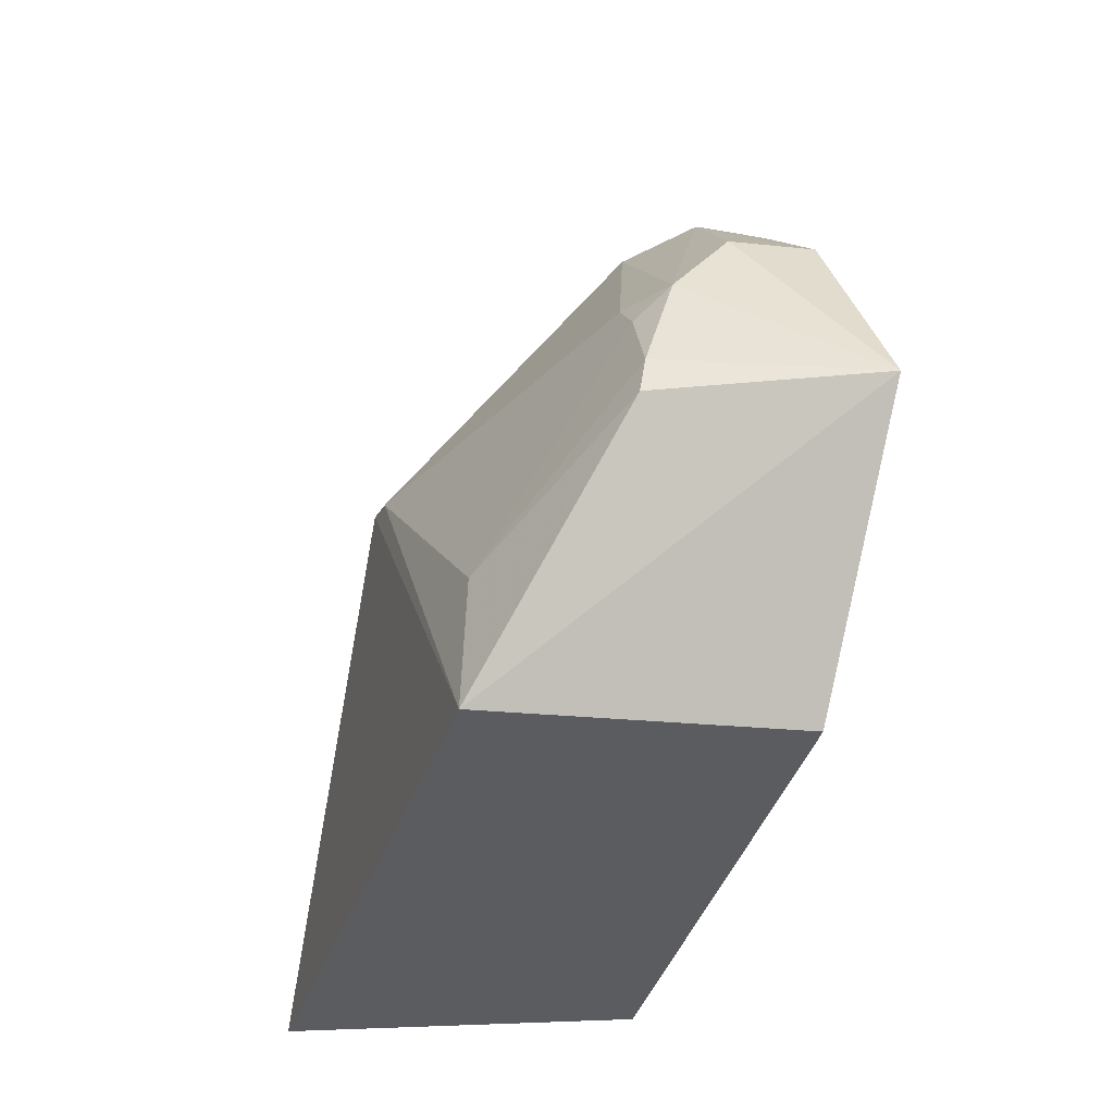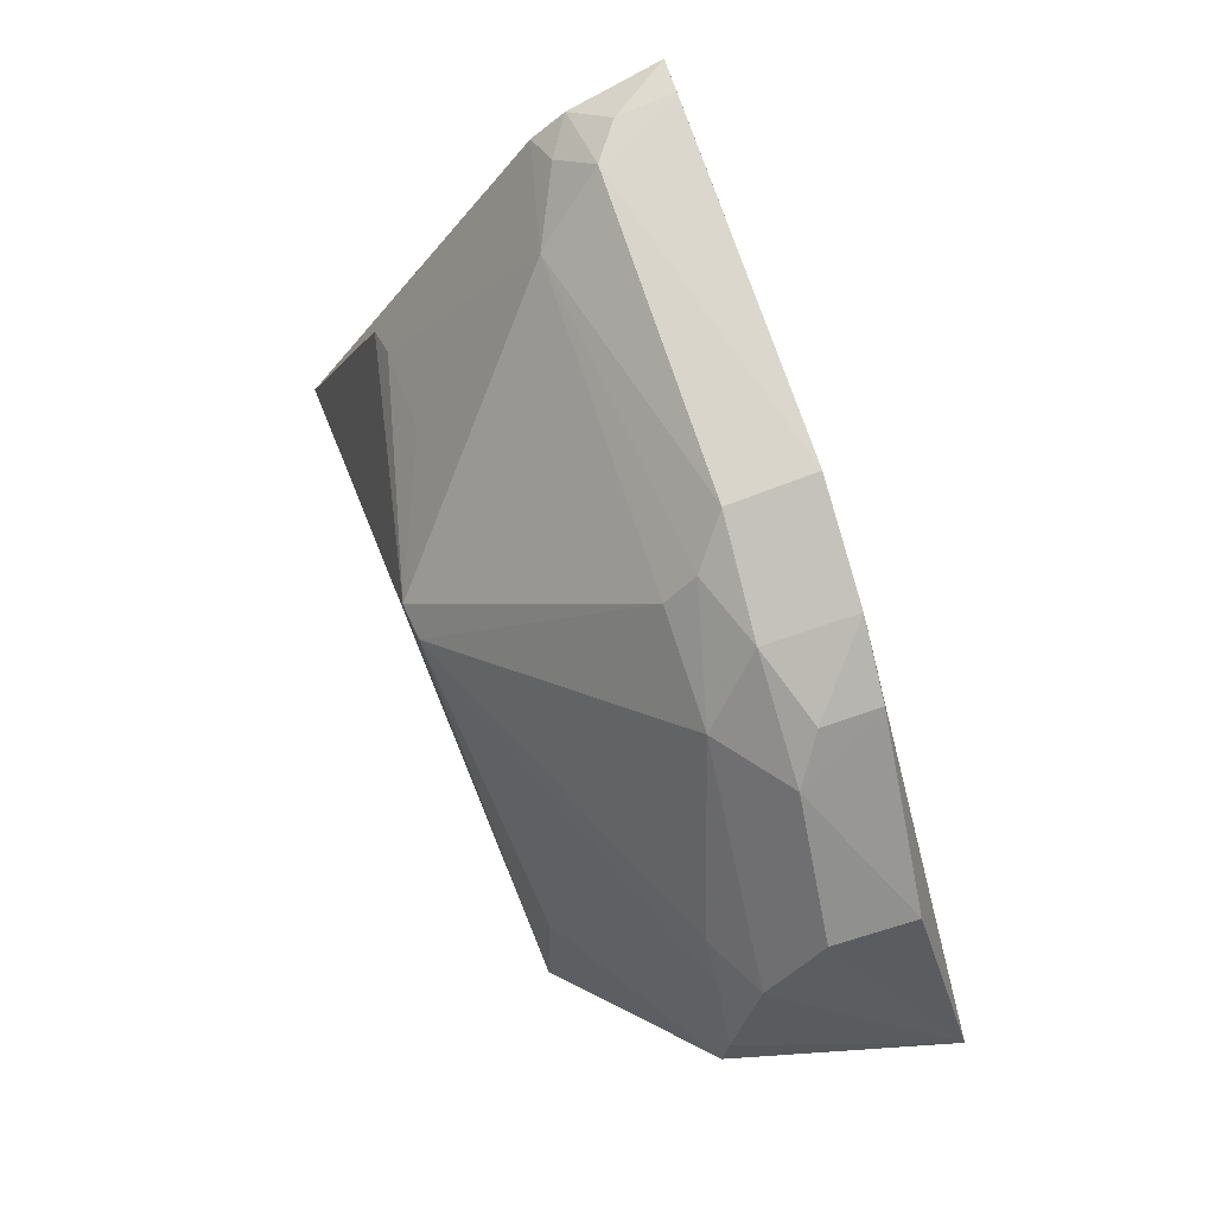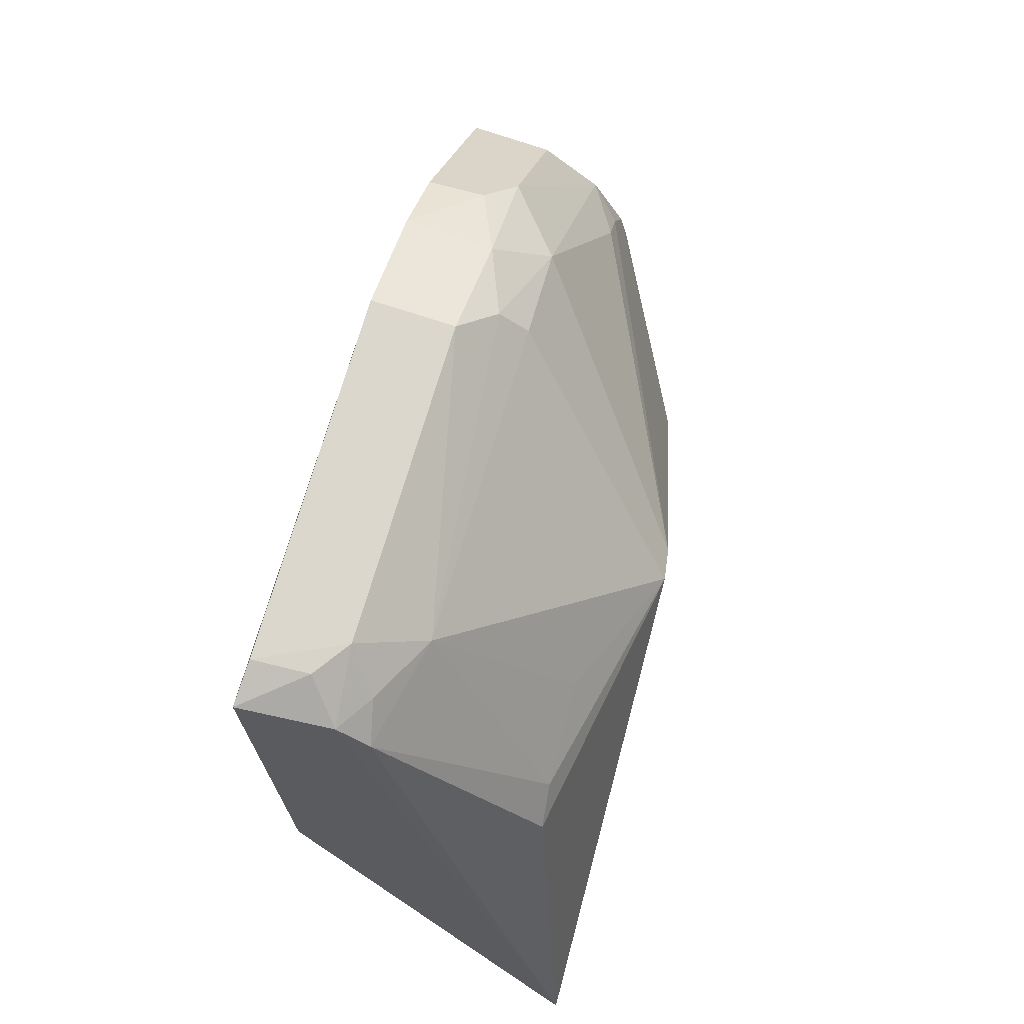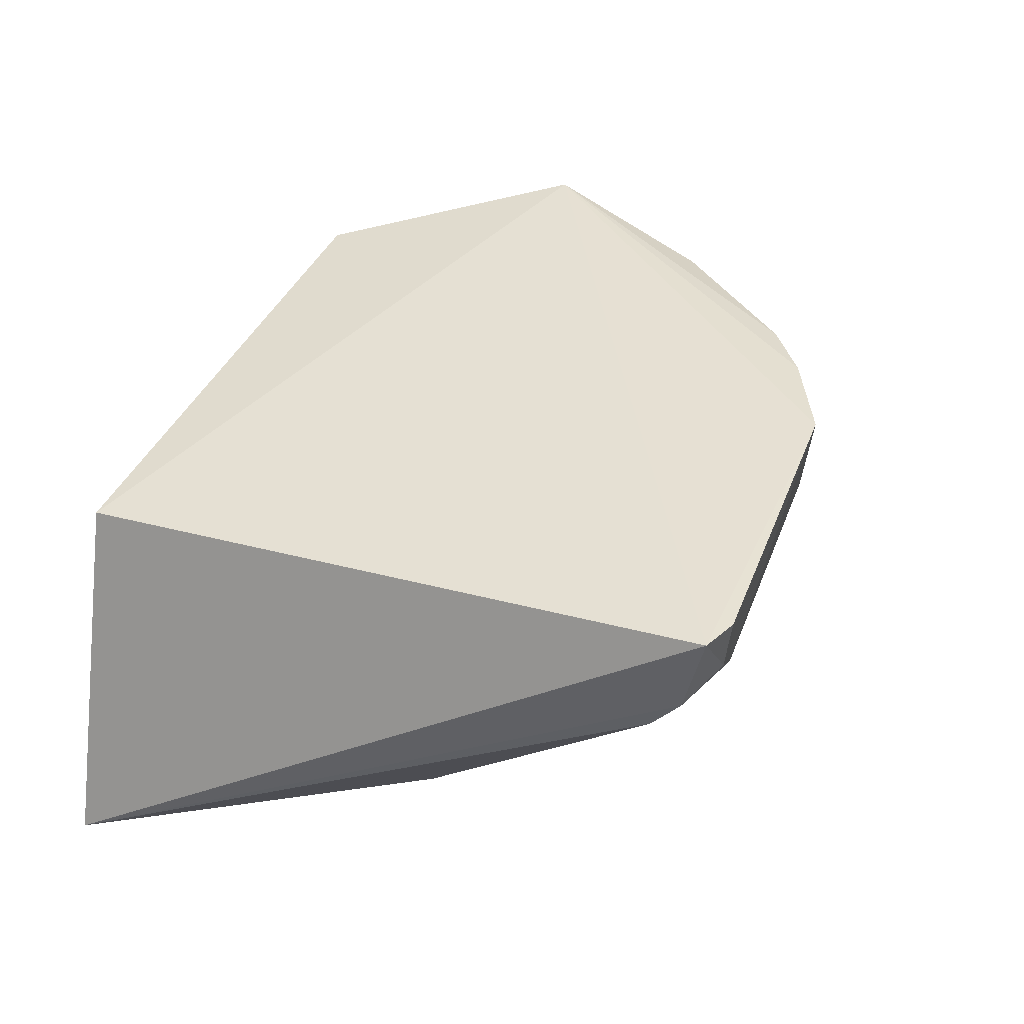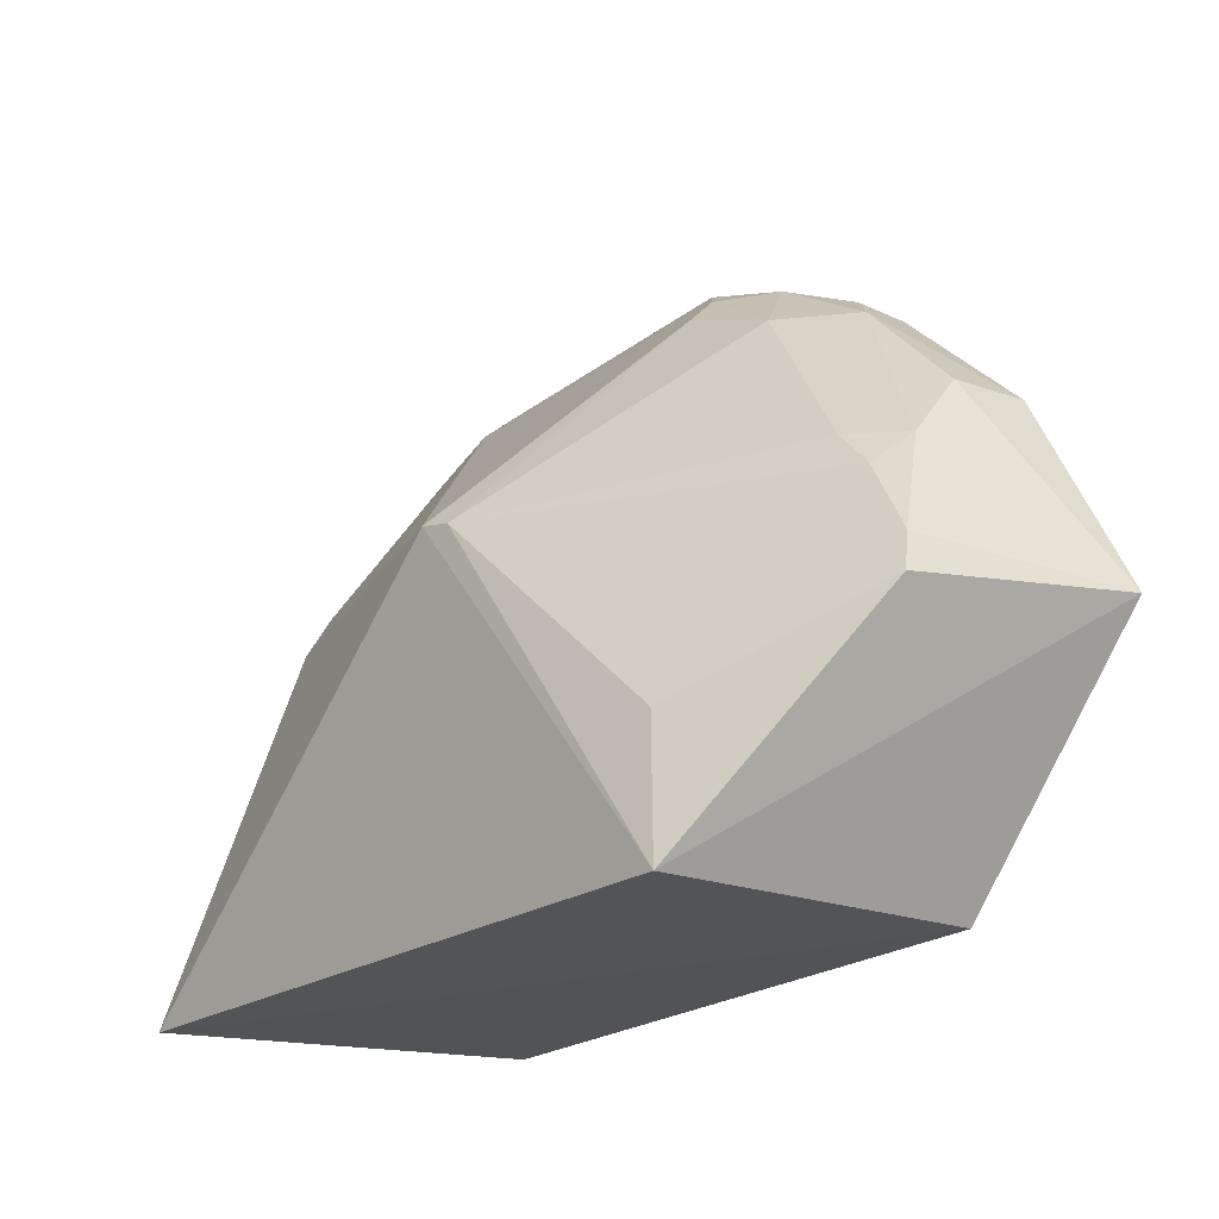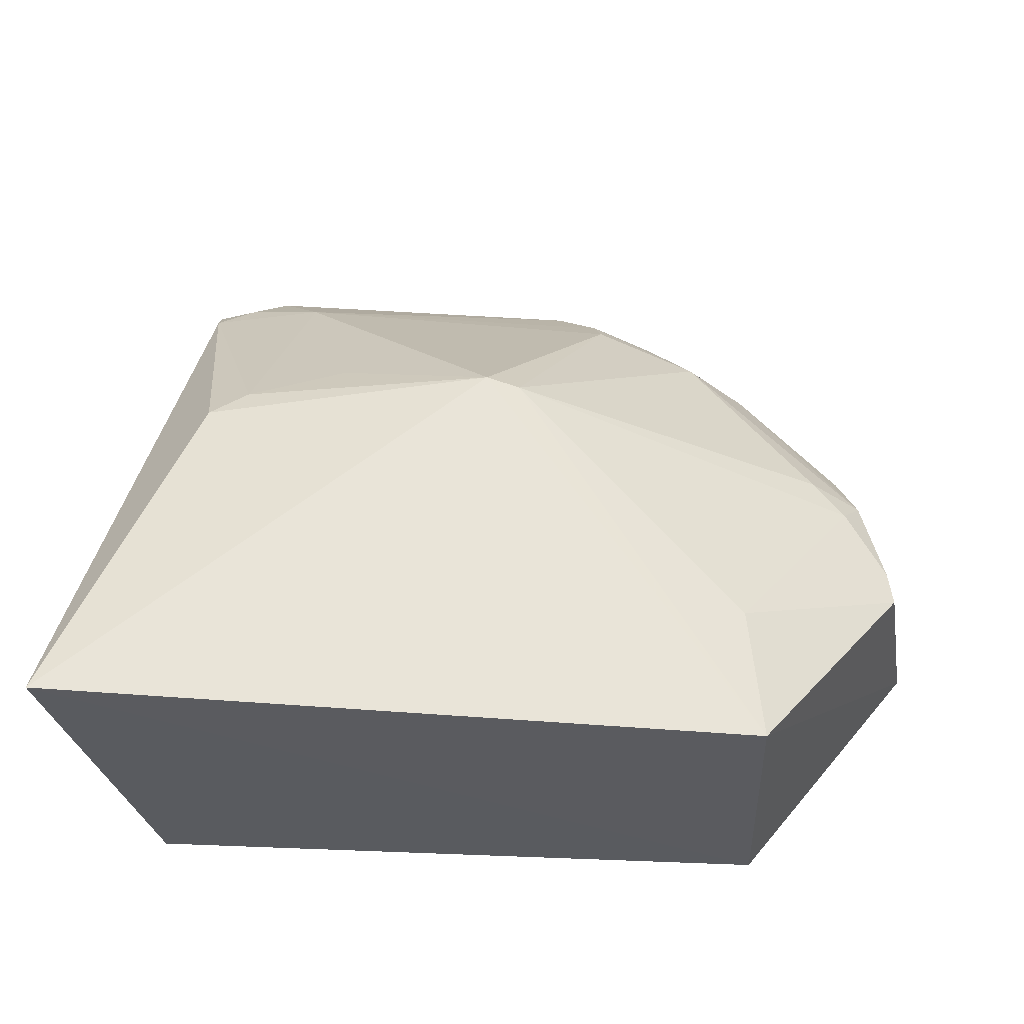
<metadata>
{"format":"obj","ext":"obj","renderer":"f3d","projection":"perspective","resolution":1024,"background":"white","views":[{"elev":-34.2,"azim":76.7,"up":"+Z"},{"elev":69.0,"azim":71.8,"up":"+Z"},{"elev":72.1,"azim":-74.2,"up":"+Z"},{"elev":36.8,"azim":-70.6,"up":"+Y"},{"elev":-22.5,"azim":52.1,"up":"+Z"},{"elev":-32.3,"azim":-5.3,"up":"+Z"}]}
</metadata>
<code>
v 0.007247 -0.03227 0.08133
v 0.02833 -0.03088 0.059
v -0.01439 -0.03193 0.0805
v -0.0147 -0.0319 0.04629
v -0.02061 -0.05035 0.04619
v 0.003407 -0.04983 0.06592
v 0.01615 -0.04792 0.04645
v 0.02436 -0.03998 0.06548
v -0.009924 -0.03653 0.08086
v 0.01821 -0.0319 0.04629
v 0.001626 -0.05007 0.06632
v 0.02412 -0.03273 0.06933
v 0.01486 -0.03975 0.07509
v 0.02534 -0.04196 0.05815
v -0.0121 -0.03213 0.08131
v -0.01393 -0.03848 0.07772
v 0.02398 -0.03704 0.06909
v 0.01652 -0.03244 0.07678
v 0.02135 -0.04171 0.06598
v 0.0094 -0.03995 0.07739
v 0.02518 -0.04162 0.06013
v 0.01553 -0.04752 0.0538
v -0.01191 -0.03511 0.08094
v -0.01387 -0.03679 0.0793
v -0.008045 -0.03986 0.07791
v -0.01333 -0.04719 0.06502
v 0.01847 -0.03683 0.07494
v 0.01297 -0.03231 0.07897
v 0.007276 -0.0367 0.08076
v 0.02309 -0.04159 0.064
v -0.01184 -0.03807 0.07901
v -0.01127 -0.047 0.06651
v 0.01655 -0.03545 0.07678
v 0.009251 -0.0384 0.079
v 0.01289 -0.03698 0.07849
v -0.006056 -0.04692 0.06839
f 1 2 3
f 3 2 4
f 5 3 4
f 10 7 5
f 10 5 4
f 10 4 2
f 10 2 7
f 11 7 6
f 11 5 7
f 14 7 2
f 15 9 1
f 15 1 3
f 17 8 2
f 17 2 12
f 18 12 2
f 19 13 6
f 19 8 13
f 20 11 6
f 20 6 13
f 21 14 2
f 21 2 8
f 22 6 7
f 22 7 14
f 22 14 21
f 23 15 3
f 23 9 15
f 24 3 5
f 24 5 16
f 24 23 3
f 24 9 23
f 25 11 20
f 26 16 5
f 26 5 11
f 27 13 8
f 27 8 17
f 27 17 12
f 27 12 18
f 28 18 2
f 28 2 1
f 29 1 9
f 29 9 25
f 30 21 8
f 30 8 19
f 30 19 6
f 30 22 21
f 30 6 22
f 31 24 16
f 31 9 24
f 31 25 9
f 31 16 25
f 32 25 16
f 32 16 26
f 32 26 11
f 33 27 18
f 33 18 28
f 34 29 25
f 34 25 20
f 34 20 13
f 35 28 1
f 35 1 29
f 35 33 28
f 35 29 34
f 35 27 33
f 35 34 13
f 35 13 27
f 36 32 11
f 36 11 25
f 36 25 32

</code>
